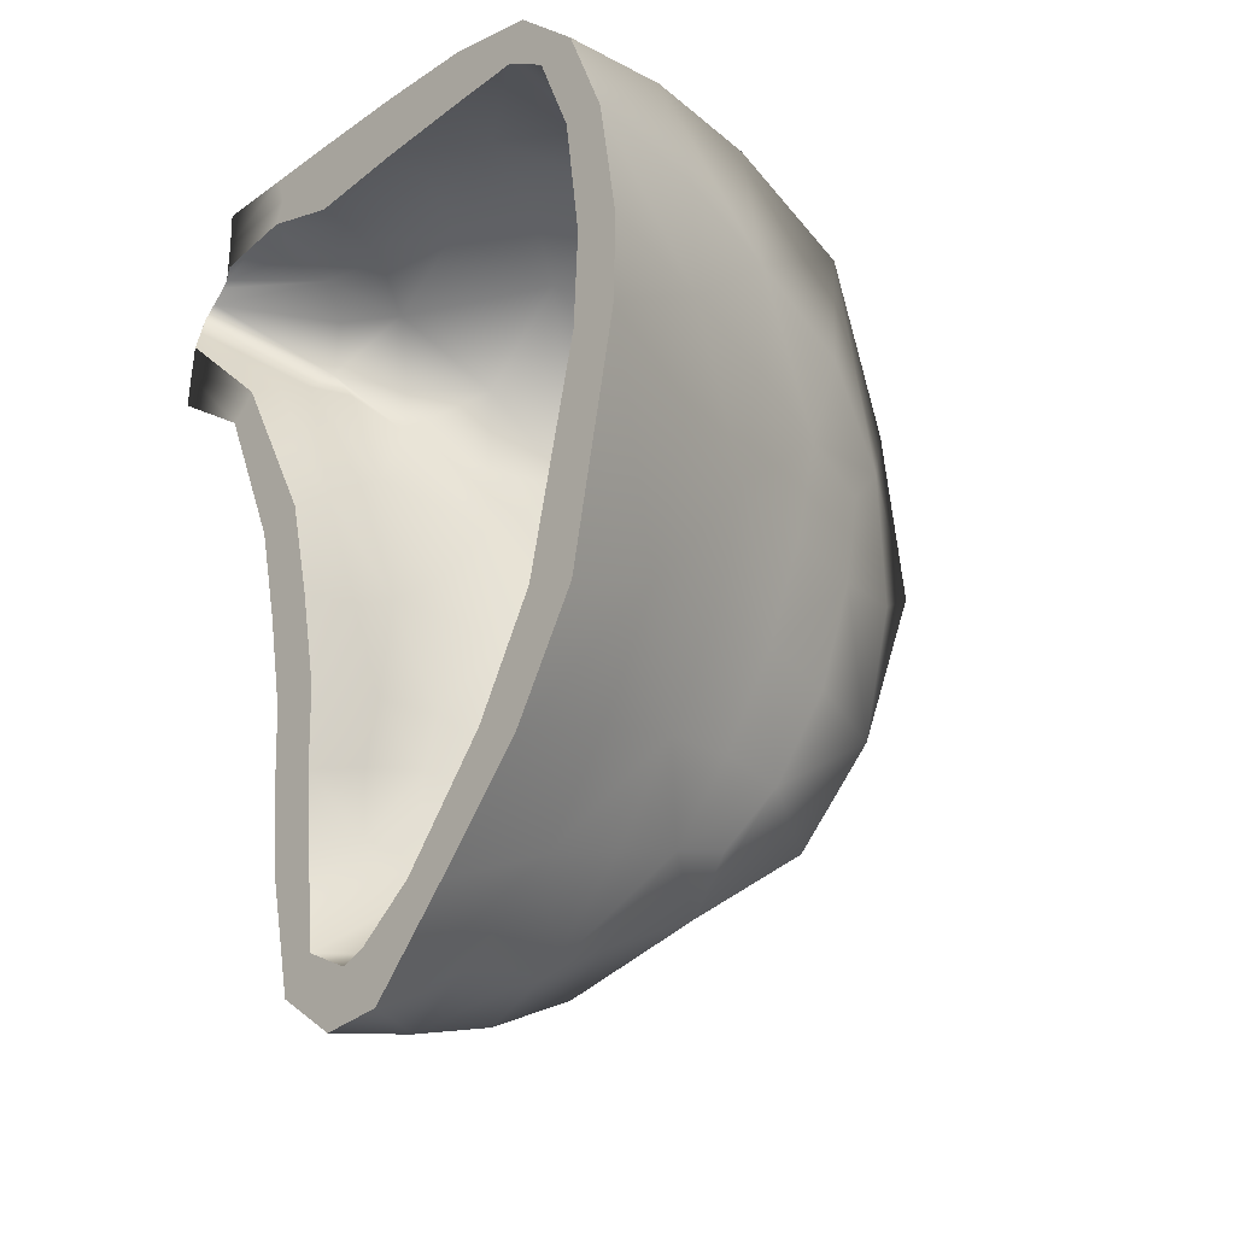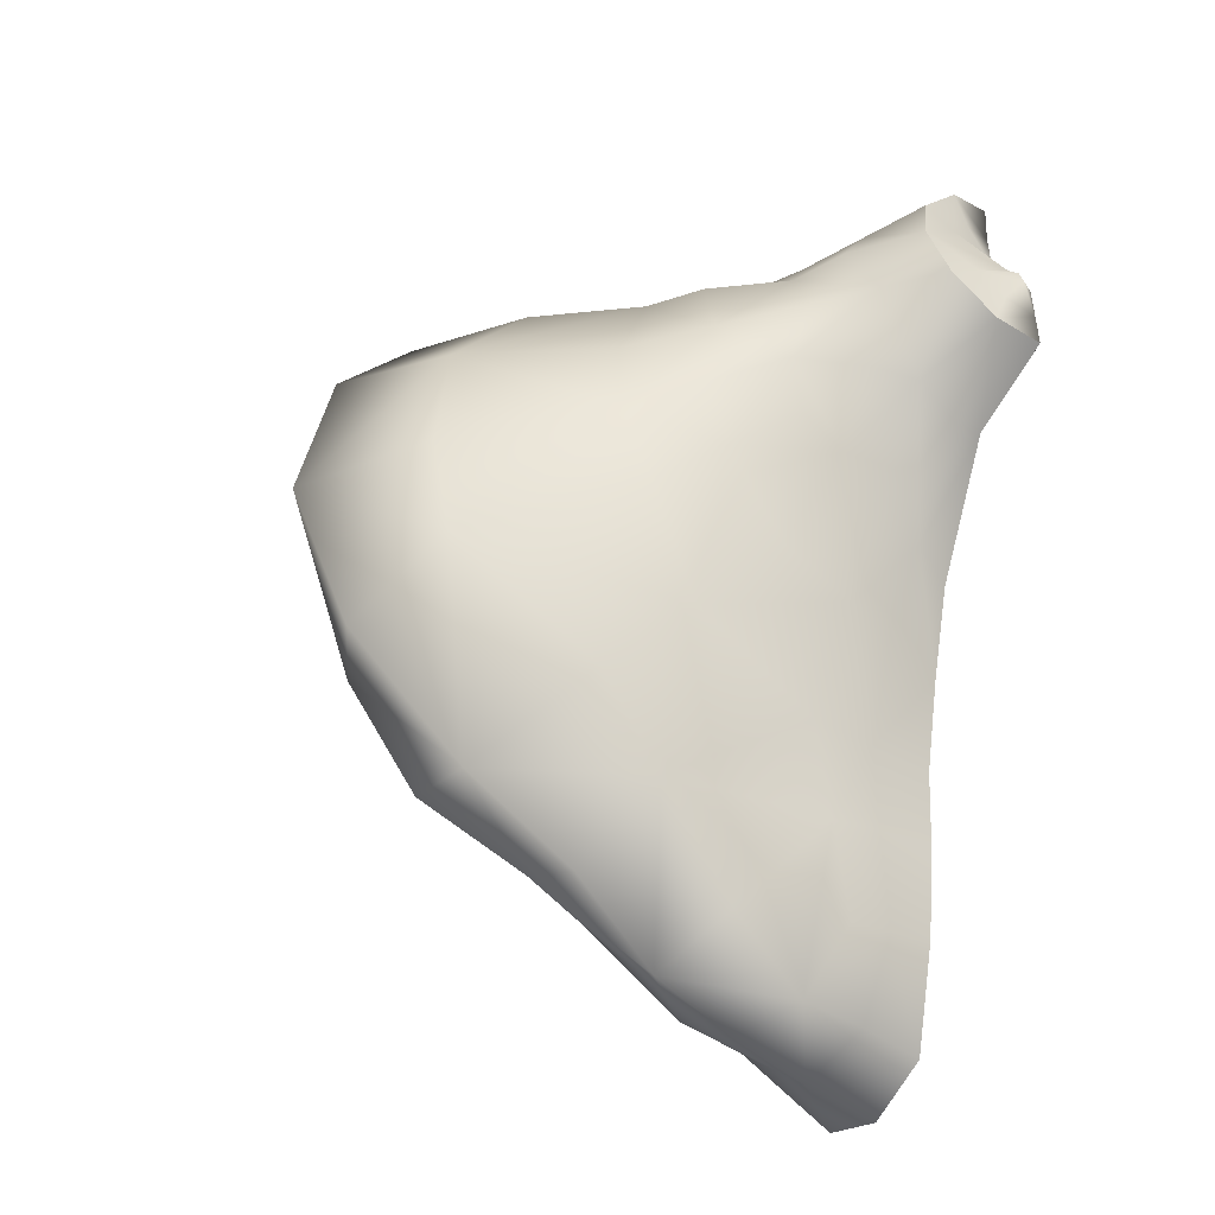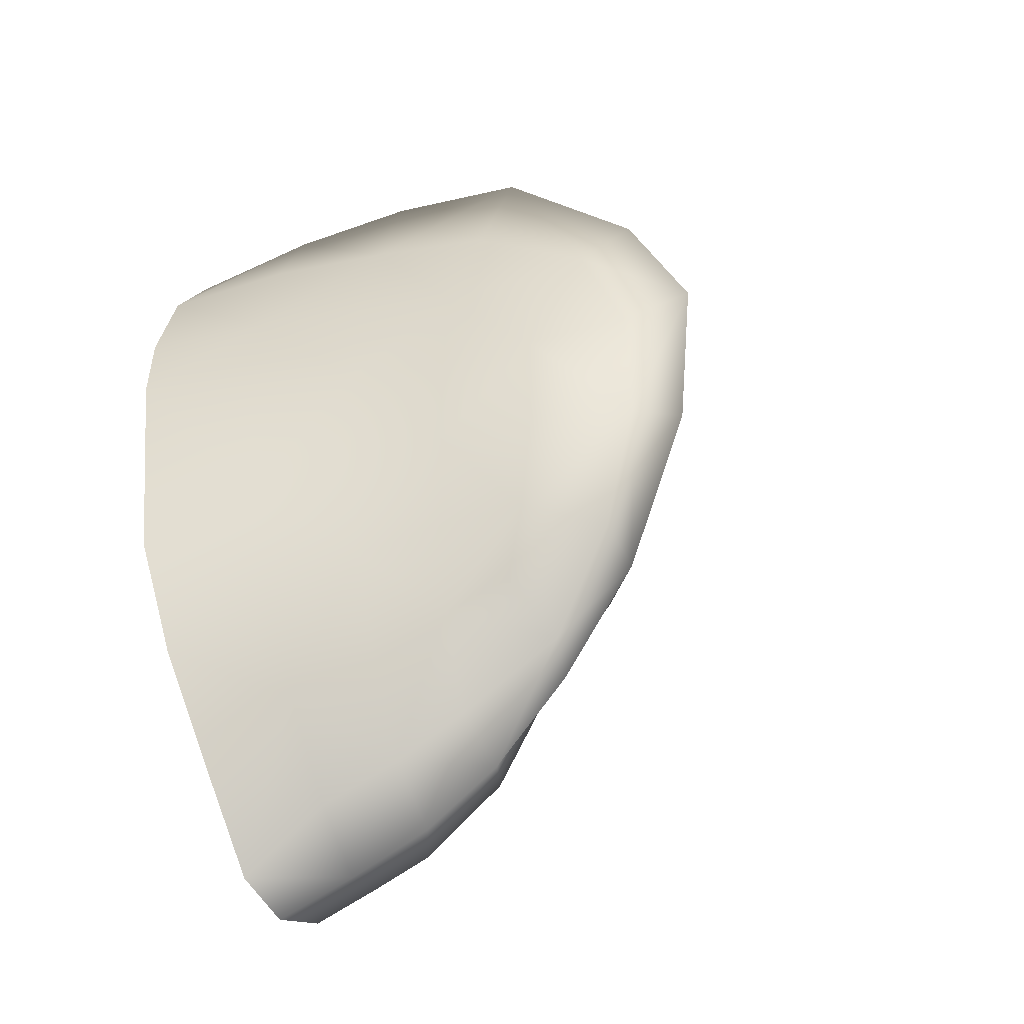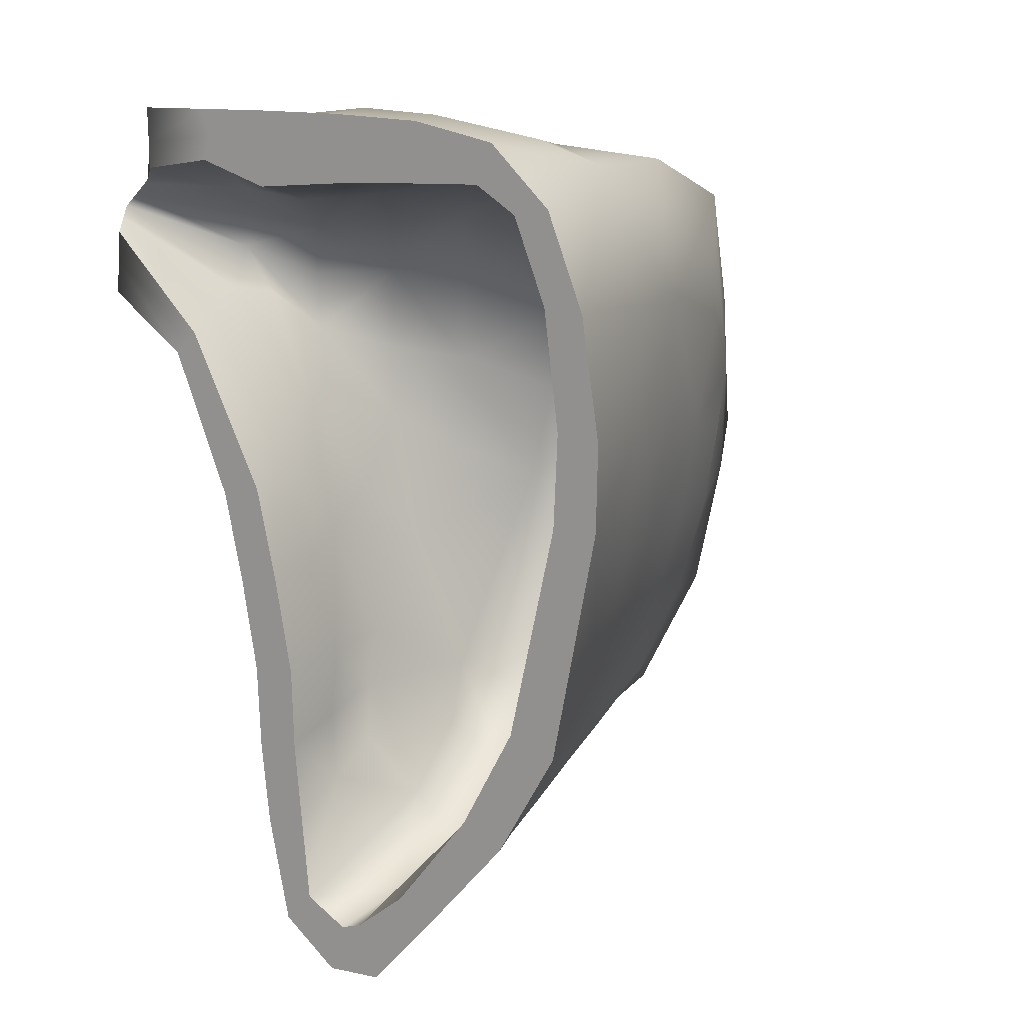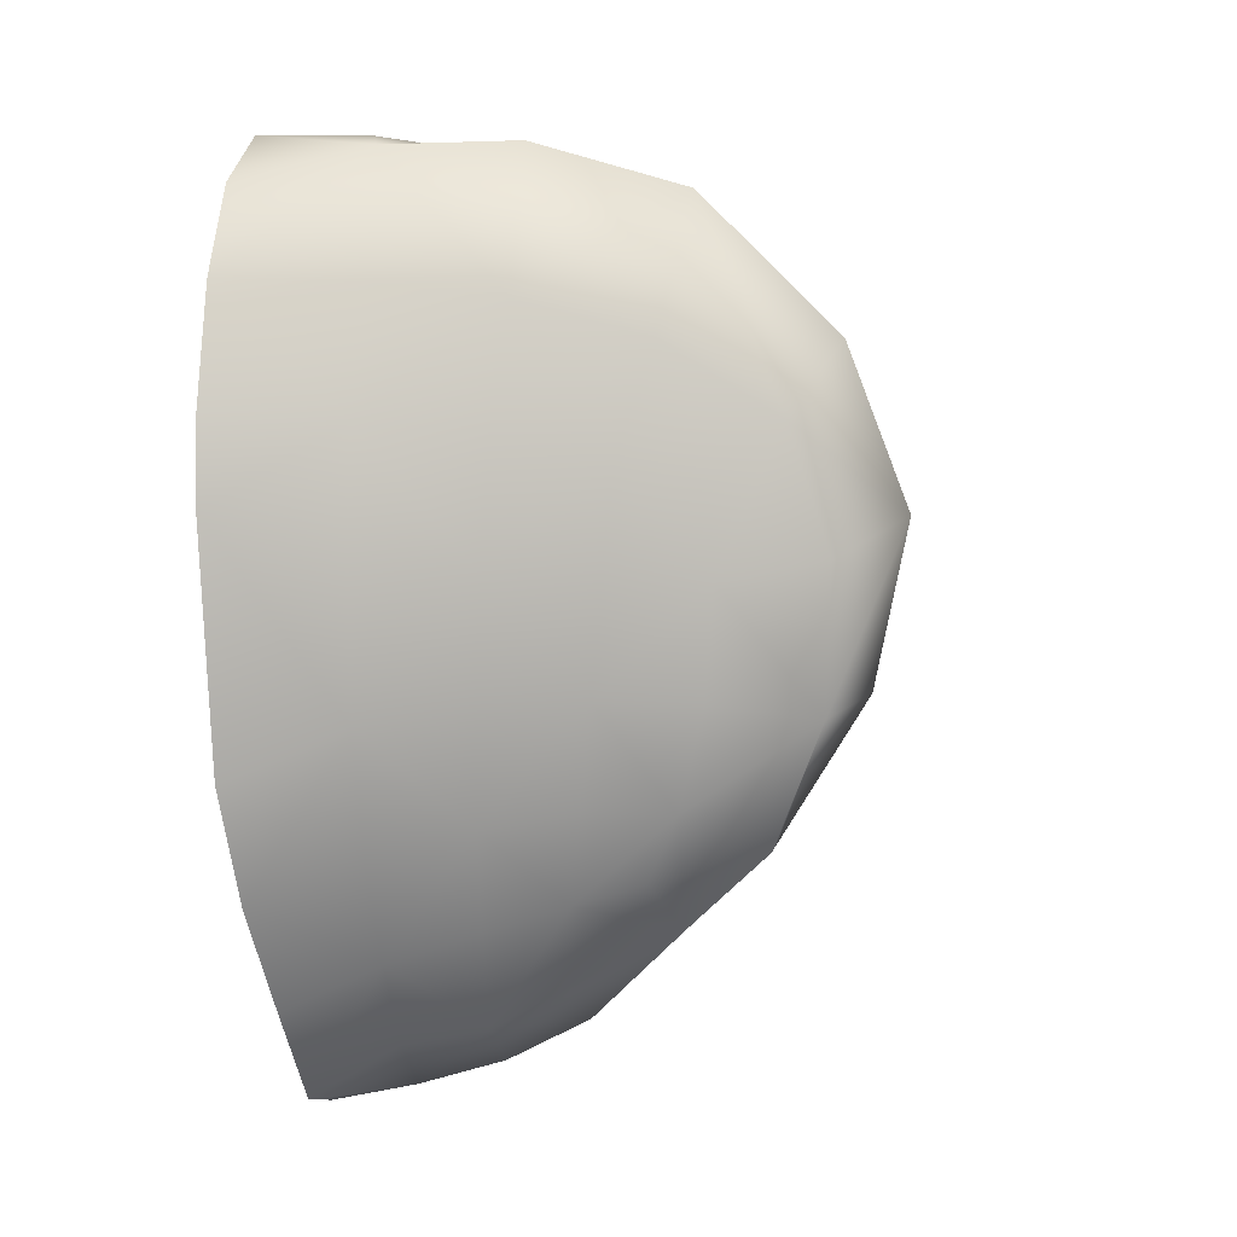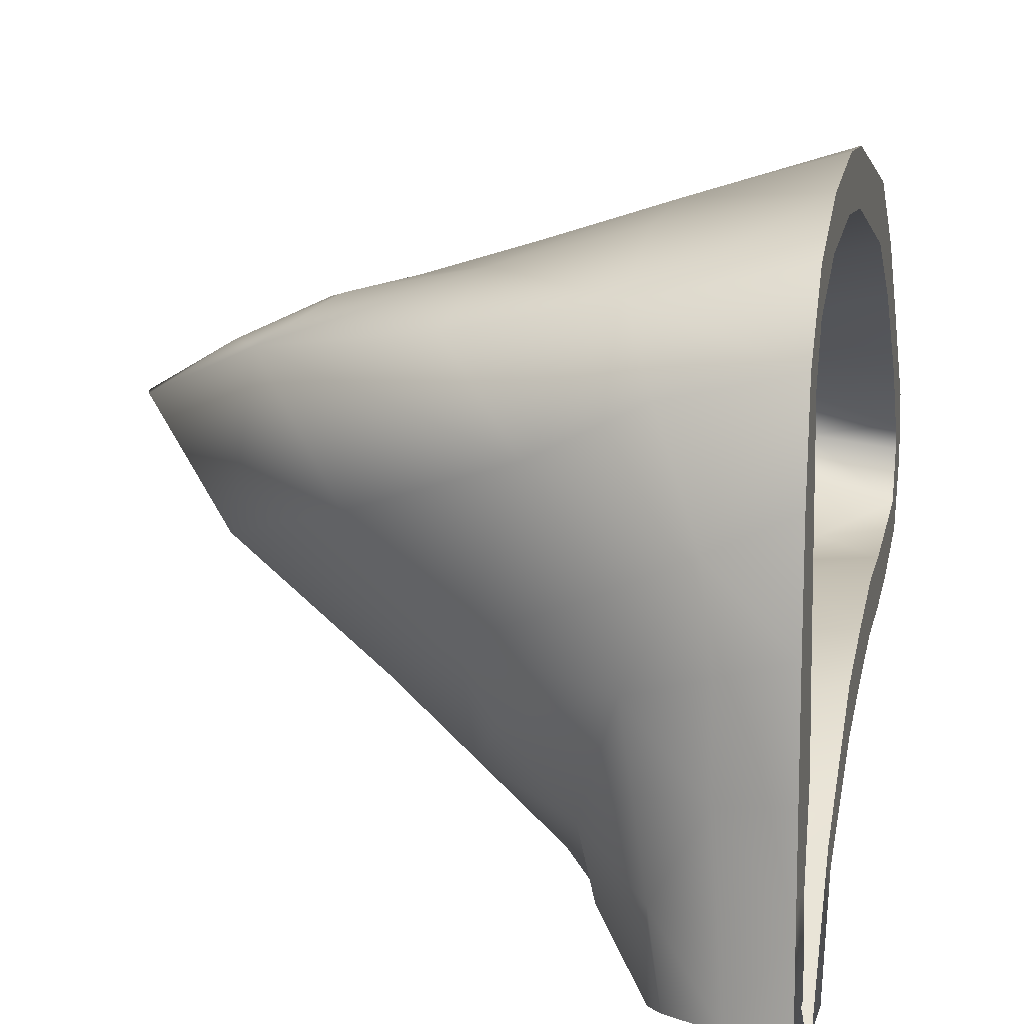
<metadata>
{"format":"obj","ext":"obj","renderer":"f3d","projection":"perspective","resolution":1024,"background":"white","views":[{"elev":-26.0,"azim":137.8,"up":"+Z"},{"elev":-30.0,"azim":-37.3,"up":"+Z"},{"elev":-53.1,"azim":-148.6,"up":"+Z"},{"elev":12.6,"azim":126.9,"up":"+Z"},{"elev":-4.6,"azim":-165.8,"up":"+Z"},{"elev":11.7,"azim":11.6,"up":"+Y"}]}
</metadata>
<code>
v 0 0.8629 5.552
v -1.009 0.4452 5.499
v -1.942 -0.2515 4.744
v -0.9863 -0.3674 2.018
v -2.073 -0.3736 3.304
v -0.5214 -0.6743 3.625
v -0.8067 -0.2932 1.195
v -3.16 0.2567 2.723
v -2.554 0.1546 1.197
v -3.198 0.8709 4.353
v 0 1.719 5.383
v 0 2.074 3.98
v -1.272 1.364 2.413
v -1.183 0.3286 0.3478
v 0 0.682 0.3835
v -0.9579 0.4459 5.905
v -2.355 -0.3942 4.498
v -2.296 -0.6396 3.343
v -0.6129 -1.098 3.671
v -1.043 -0.7324 1.935
v -0.8357 -0.5993 5.738
v -0.7153 -0.63 0.6425
v 0 0.000744 -0.3465
v -2.389 0.03927 0.7804
v -1.21 -0.03135 -0.05848
v -1.808 1.643 5.662
v -3.767 0.6208 2.307
v -1.666 1.887 3.81
v 0 2.396 3.946
v 0 0.9902 0.2966
v -1.504 1.612 2.195
v -0.02203 -1.732 5.447
v -1.321 -1.168 4.87
v -0.7115 -1.943 4.966
v -1.108 -1.006 4.734
v -1.317 -1.054 4.03
v 0 -1.643 5.565
v 0 0.8953 5.966
v 0 1.989 5.43
v 0 1.688 1.833
v 0 0.1182 0.0133
v 0 -0.2734 0.7882
v 0 -0.347 1.911
v 0 -0.6445 3.263
v 0 -2.004 5.075
v -0.01777 -1.929 5.273
v 0 -0.5201 5.474
v -0.5292 -0.5881 5.347
v -0.9638 -0.8101 3.921
v -2.04 0.7762 1.709
v -2.239 0.992 2.597
v -1.216 0.8889 1.256
v -1.86 1.442 5.399
v -2.32 1.233 3.561
v -1.44 1.6 3.815
v 0 -0.5189 6.006
v 0 -0.6962 1.881
v 0 -0.9719 3.188
v -0.692 -1.731 5.674
v 0 -1.656 6.004
v 0 -0.6015 0.7044
v -2.834 1.238 2.215
v -2.368 0.7873 1.12
v -1.34 0.9458 0.8101
v -3.685 1.086 4.453
v -2.917 1.514 3.517
v 0 2.046 1.728
v 0 -2.042 4.617
v -0.346 0.1704 5.534
v -0.4731 0.6787 5.612
v 0 0.1714 5.525
v -0.2211 -0.5179 5.43
v -0.7587 -0.05891 5.405
v -1.172 -0.2722 5.14
v -1.487 0.1215 5.208
v -0.8617 -0.7607 5.116
v -1.568 -0.6286 4.739
v -1.605 -0.6745 4.139
v -1.518 -0.5919 3.613
v -2.05 -0.3126 4.024
v -1.036 -0.9079 4.328
v -1.14 -0.5793 3.104
v -0.7426 -0.7596 3.773
v -0.7538 -0.5671 2.821
v -1.473 -0.3584 2.695
v -2.159 -0.1015 2.262
v -2.616 -0.05846 3.014
v -1.77 -0.1353 1.608
v -2.857 0.2057 1.96
v -0.4112 -0.5147 2.657
v -0.4931 -0.3283 1.965
v -0.2607 -0.6573 3.444
v 0 -0.4807 2.587
v -0.2522 -1.306 4.555
v -0.5221 -1.319 4.659
v -0.01204 -1.966 5.181
v 0 -1.24 4.373
v -1.504 -0.02684 1.188
v -0.8965 -0.3592 1.607
v -0.995 0.01771 0.7716
v -1.869 0.2416 0.7726
v -0.5352 -0.00603 0.5636
v -0.4034 -0.2833 0.9918
v 0 -0.2099 0.1751
v -0.5916 0.2234 0.1806
v -0.4177 -0.3342 1.481
v 0 -0.3298 1.35
v -2.503 0.6332 2.056
v -2.138 0.8689 2.077
v -2.682 0.7355 2.656
v -2.242 0.58 1.526
v -1.784 0.6111 1.158
v -1.703 0.8397 1.517
v -1.229 0.6335 0.81
v -2.643 0.1284 3.758
v -2.66 0.2876 4.413
v -3.227 0.5417 3.403
v -2.108 0.6379 4.922
v -1.403 0.9682 5.535
v -2.597 1.231 5.022
v -2.737 0.9208 3.263
v -2.301 1.128 3.126
v -2.644 1.134 3.86
v -2.233 1.373 4.28
v -1.621 1.58 4.539
v -1.976 1.394 3.684
v -0.7726 1.264 5.511
v -0.9302 1.477 5.477
v 0 1.409 5.566
v -0.8682 1.777 4.681
v -0.778 1.838 3.899
v 0 1.963 4.798
v -0.7235 1.776 3.146
v -1.336 1.528 3.111
v -0.6871 1.554 2.216
v 0 2.042 3.332
v -0.6545 0.5694 0.4946
v -0.6537 0.8817 0.9047
v 0 0.2903 0.07715
v -1.728 1.024 1.976
v -1.231 1.146 1.777
v -1.787 1.188 2.514
v -0.666 1.25 1.506
v 0 1.278 1.109
v -1.864 1.323 3.116
v -0.4142 0.09105 6.026
v -0.4845 0.6706 5.988
v -0.8968 -0.07669 5.822
v -0.4178 -0.5591 5.965
v 0 0.1882 5.998
v -1.579 -0.3658 5.363
v -1.796 0.02583 5.343
v -1.838 -0.7811 4.684
v -1.192 -0.8836 5.304
v -1.935 -0.792 4.175
v -2.442 -0.5169 3.921
v -1.806 -0.8469 3.687
v -1.448 -1.111 4.402
v -1.403 -0.9042 3.048
v -0.8277 -0.9152 2.803
v -1.01 -1.105 3.824
v -1.972 -0.686 2.48
v -2.54 -0.416 1.969
v -2.05 -0.4036 1.37
v -3.395 0.05597 2.867
v -3.088 0.2593 1.366
v -0.4604 -0.9005 2.749
v -0.3064 -1.053 3.357
v -0.5213 -0.7143 1.908
v 0 -0.8189 2.535
v -0.3836 -1.11 5.944
v 0 -1.087 6.005
v -0.7639 -1.165 5.706
v -0.346 -1.693 5.966
v -1.538 -0.4613 0.5808
v -0.9627 -0.4205 0.1244
v -0.8789 -0.6812 1.289
v -1.8 0.003959 0.2248
v -0.484 -0.4436 0.05334
v -0.605 -0.0153 -0.2268
v 0 -0.4327 -0.04672
v -0.3577 -0.6158 0.6734
v -0.4618 -0.6694 1.338
v 0 -0.6685 1.293
v -3.141 0.7077 1.32
v -2.617 1.012 1.55
v -2.516 0.3594 0.8231
v -3.529 0.9649 2.13
v -1.748 0.3757 0.4534
v -1.896 0.8582 0.982
v -1.246 0.4439 0.1836
v -3.463 0.1633 3.598
v -3.236 0.3458 4.476
v -4.057 0.9187 3.374
v -2.379 0.6801 5.371
v -1.383 1.045 5.766
v -2.832 1.494 5.338
v -3.601 1.139 3.086
v -2.927 1.403 2.942
v -3.357 1.316 3.93
v -2.624 1.649 4.399
v -1.771 1.841 4.651
v -2.374 1.664 3.668
v -0.7431 1.368 5.832
v -0.9042 1.815 5.65
v 0 1.531 5.842
v -0.9247 2.081 4.744
v -0.8751 2.142 3.891
v 0 2.262 4.774
v -0.8358 2.081 3.084
v -1.581 1.807 3.006
v 0 2.382 3.35
v -0.7953 1.841 2.065
v -0.6387 0.4483 0.06858
v -0.7185 1.029 0.6109
v 0 0.4356 -0.3013
v -2.037 1.166 1.557
v -2.174 1.418 2.227
v -1.42 1.318 1.454
v -0.7529 1.478 1.279
v 0 1.592 0.9694
v -2.278 1.594 2.967
v -0.2494 -1.127 5.564
v -0.01738 -1.688 5.489
v -0.4883 -1.124 5.413
v 0 -1.082 5.642
v -1.087 -1.305 5.326
v -1.016 -1.556 4.918
v -0.8185 -1.837 5.32
v -0.3138 -1.503 4.1
v 0 -1.423 4.21
v -0.3558 -1.992 4.703
v -0.6622 -1.521 4.319
v -0.7624 -1.161 4.615
v -0.8155 -1.467 4.939
v -0.6675 -1.213 5.191
v -0.01826 -1.83 5.358
v -0.9367 -1.362 4.399
v 0 -1.022 5.812
v 0 -1.649 5.751
v 0 -0.5195 5.74
v 0 0.1581 5.763
v 0 0.8791 5.759
v 0 1.443 5.72
v 0 1.864 5.423
v 0 2.107 4.766
v 0 2.235 3.969
v 0 2.217 3.337
v 0 1.867 1.781
v 0 1.444 1.047
v 0 0.8361 0.3401
v 0 0.3961 -0.06944
v 0 0.05948 -0.1666
v 0 -0.3314 0.04409
v 0 -0.4375 0.7463
v 0 -0.5024 1.323
v 0 -0.5216 1.896
v 0 -0.6468 2.559
v 0 -0.8082 3.226
v 0 -1.314 4.283
v 0 -2.023 4.85
v -0.2312 -1.977 4.946
v -0.4398 -1.925 5.114
v -0.4751 -1.836 5.334
v -0.4418 -1.743 5.559
v -0.2351 -1.694 5.726
f 73 2 70 69
f 77 3 75 74
f 81 49 79 78
f 79 49 83 82
f 89 8 87 86
f 93 43 91 90
f 97 44 92 94
f 101 9 88 98
f 105 14 100 102
f 103 7 99 106
f 111 50 109 108
f 114 52 113 112
f 117 10 116 115
f 120 53 119 118
f 110 51 122 121
f 126 55 125 124
f 119 53 128 127
f 125 55 131 130
f 136 12 131 133
f 139 15 138 137
f 113 52 141 140
f 135 13 141 143
f 122 51 142 145
f 150 38 147 146
f 148 16 152 151
f 153 17 156 155
f 162 20 160 159
f 166 24 164 163
f 170 58 168 167
f 174 60 172 171
f 178 25 176 175
f 182 22 176 179
f 169 20 177 183
f 188 62 186 185
f 187 63 190 189
f 194 27 165 192
f 193 17 152 195
f 200 66 199 198
f 197 26 202 201
f 206 39 205 204
f 209 29 208 207
f 213 31 211 210
f 180 25 191 214
f 186 62 218 217
f 221 30 215 220
f 203 28 211 222
f 226 37 224 223
f 173 21 154 227
f 168 58 231 230
f 83 49 81 234
f 76 48 225 236
f 228 33 158 238
f 172 60 240 239
f 71 1 243 242
f 129 11 245 244
f 132 12 247 246
f 212 29 247 248
f 221 67 249 250
f 216 30 251 252
f 181 23 253 254
f 184 61 255 256
f 170 57 257 258
f 231 58 259 260
f 263 34 232 262
f 229 34 263 264
f 174 59 265 266
f 70 1 71 69
f 71 47 72 69
f 72 48 73 69
f 75 2 73 74
f 73 48 76 74
f 76 35 77 74
f 79 5 80 78
f 80 3 77 78
f 77 35 81 78
f 83 6 84 82
f 84 4 85 82
f 85 5 79 82
f 87 5 85 86
f 85 4 88 86
f 88 9 89 86
f 91 4 84 90
f 84 6 92 90
f 92 44 93 90
f 92 6 95 94
f 95 46 96 94
f 96 45 97 94
f 88 4 99 98
f 99 7 100 98
f 100 14 101 98
f 100 7 103 102
f 103 42 104 102
f 104 41 105 102
f 99 4 91 106
f 91 43 107 106
f 107 42 103 106
f 109 51 110 108
f 110 8 89 108
f 89 9 111 108
f 113 50 111 112
f 111 9 101 112
f 101 14 114 112
f 116 3 80 115
f 80 5 87 115
f 87 8 117 115
f 119 2 75 118
f 75 3 116 118
f 116 10 120 118
f 122 54 123 121
f 123 10 117 121
f 117 8 110 121
f 125 53 120 124
f 120 10 123 124
f 123 54 126 124
f 128 11 129 127
f 129 1 70 127
f 70 2 119 127
f 131 12 132 130
f 132 11 128 130
f 128 53 125 130
f 131 55 134 133
f 134 13 135 133
f 135 40 136 133
f 138 52 114 137
f 114 14 105 137
f 105 41 139 137
f 141 13 142 140
f 142 51 109 140
f 109 50 113 140
f 141 52 138 143
f 138 15 144 143
f 144 40 135 143
f 142 13 134 145
f 134 55 126 145
f 126 54 122 145
f 147 16 148 146
f 148 21 149 146
f 149 56 150 146
f 152 17 153 151
f 153 33 154 151
f 154 21 148 151
f 156 18 157 155
f 157 36 158 155
f 158 33 153 155
f 160 19 161 159
f 161 36 157 159
f 157 18 162 159
f 164 20 162 163
f 162 18 165 163
f 165 27 166 163
f 168 19 160 167
f 160 20 169 167
f 169 57 170 167
f 172 56 149 171
f 149 21 173 171
f 173 59 174 171
f 176 22 177 175
f 177 20 164 175
f 164 24 178 175
f 176 25 180 179
f 180 23 181 179
f 181 61 182 179
f 177 22 182 183
f 182 61 184 183
f 184 57 169 183
f 186 63 187 185
f 187 24 166 185
f 166 27 188 185
f 190 64 191 189
f 191 25 178 189
f 178 24 187 189
f 165 18 156 192
f 156 17 193 192
f 193 65 194 192
f 152 16 196 195
f 196 26 197 195
f 197 65 193 195
f 199 62 188 198
f 188 27 194 198
f 194 65 200 198
f 202 28 203 201
f 203 66 200 201
f 200 65 197 201
f 205 26 196 204
f 196 16 147 204
f 147 38 206 204
f 208 28 202 207
f 202 26 205 207
f 205 39 209 207
f 211 28 208 210
f 208 29 212 210
f 212 67 213 210
f 191 64 215 214
f 215 30 216 214
f 216 23 180 214
f 218 31 219 217
f 219 64 190 217
f 190 63 186 217
f 215 64 219 220
f 219 31 213 220
f 213 67 221 220
f 211 31 218 222
f 218 62 199 222
f 199 66 203 222
f 224 32 225 223
f 225 48 72 223
f 72 47 226 223
f 154 33 228 227
f 228 34 229 227
f 229 59 173 227
f 231 68 232 230
f 232 34 233 230
f 233 19 168 230
f 81 35 235 234
f 235 46 95 234
f 95 6 83 234
f 225 32 237 236
f 237 46 235 236
f 235 35 76 236
f 158 36 161 238
f 161 19 233 238
f 233 34 228 238
f 240 37 226 239
f 226 47 241 239
f 241 56 172 239
f 243 38 150 242
f 150 56 241 242
f 241 47 71 242
f 245 39 206 244
f 206 38 243 244
f 243 1 129 244
f 247 29 209 246
f 209 39 245 246
f 245 11 132 246
f 247 12 136 248
f 136 40 249 248
f 249 67 212 248
f 249 40 144 250
f 144 15 251 250
f 251 30 221 250
f 251 15 139 252
f 139 41 253 252
f 253 23 216 252
f 253 41 104 254
f 104 42 255 254
f 255 61 181 254
f 255 42 107 256
f 107 43 257 256
f 257 57 184 256
f 257 43 93 258
f 93 44 259 258
f 259 58 170 258
f 259 44 97 260
f 97 45 261 260
f 261 68 231 260
f 232 68 261 262
f 261 45 96 262
f 96 46 263 262
f 263 46 237 264
f 237 32 265 264
f 265 59 229 264
f 265 32 224 266
f 224 37 240 266
f 240 60 174 266

</code>
